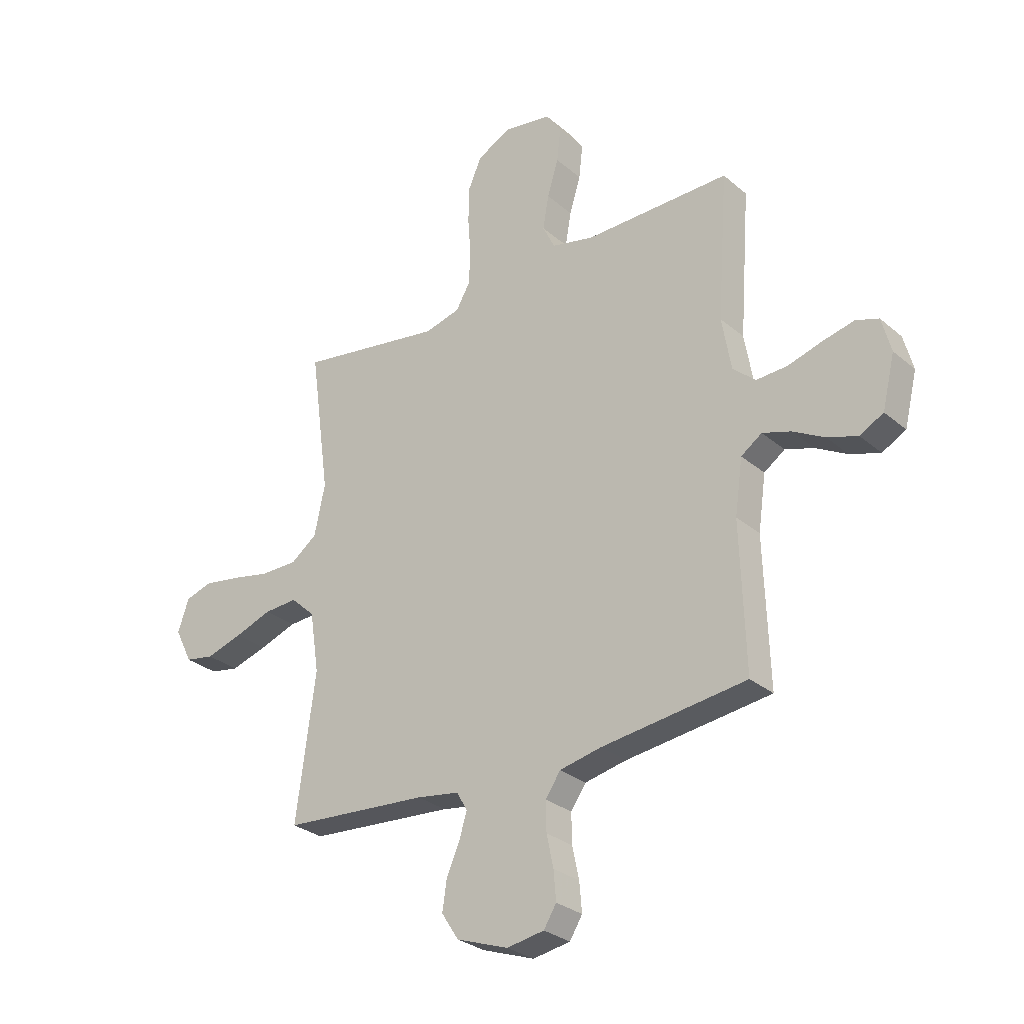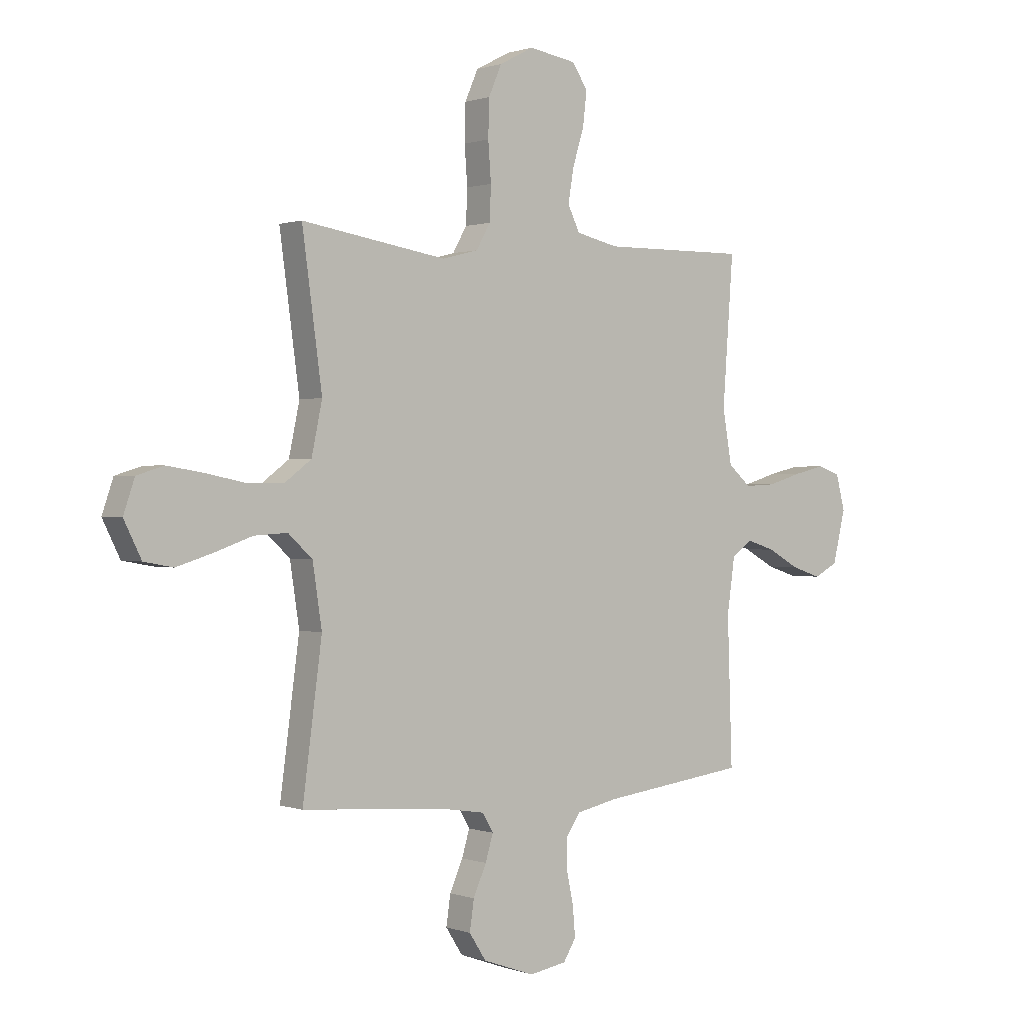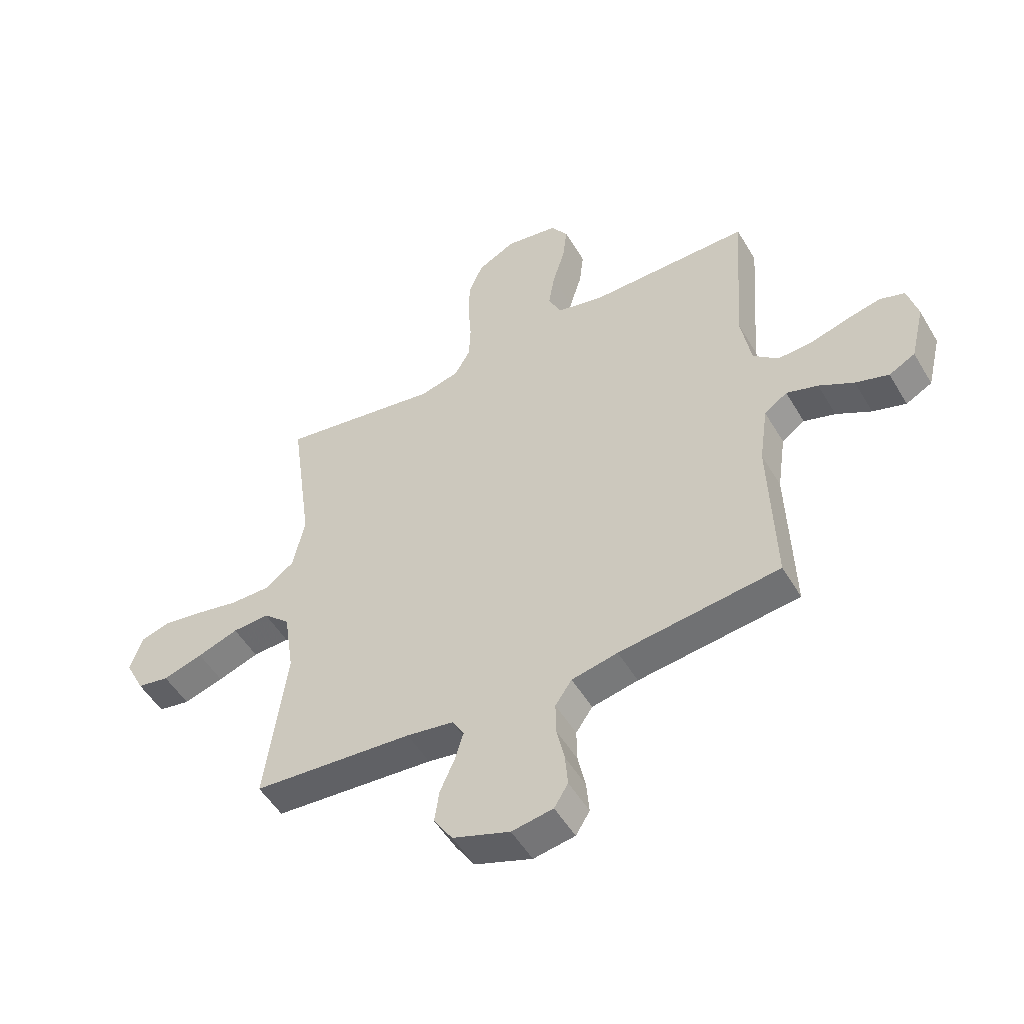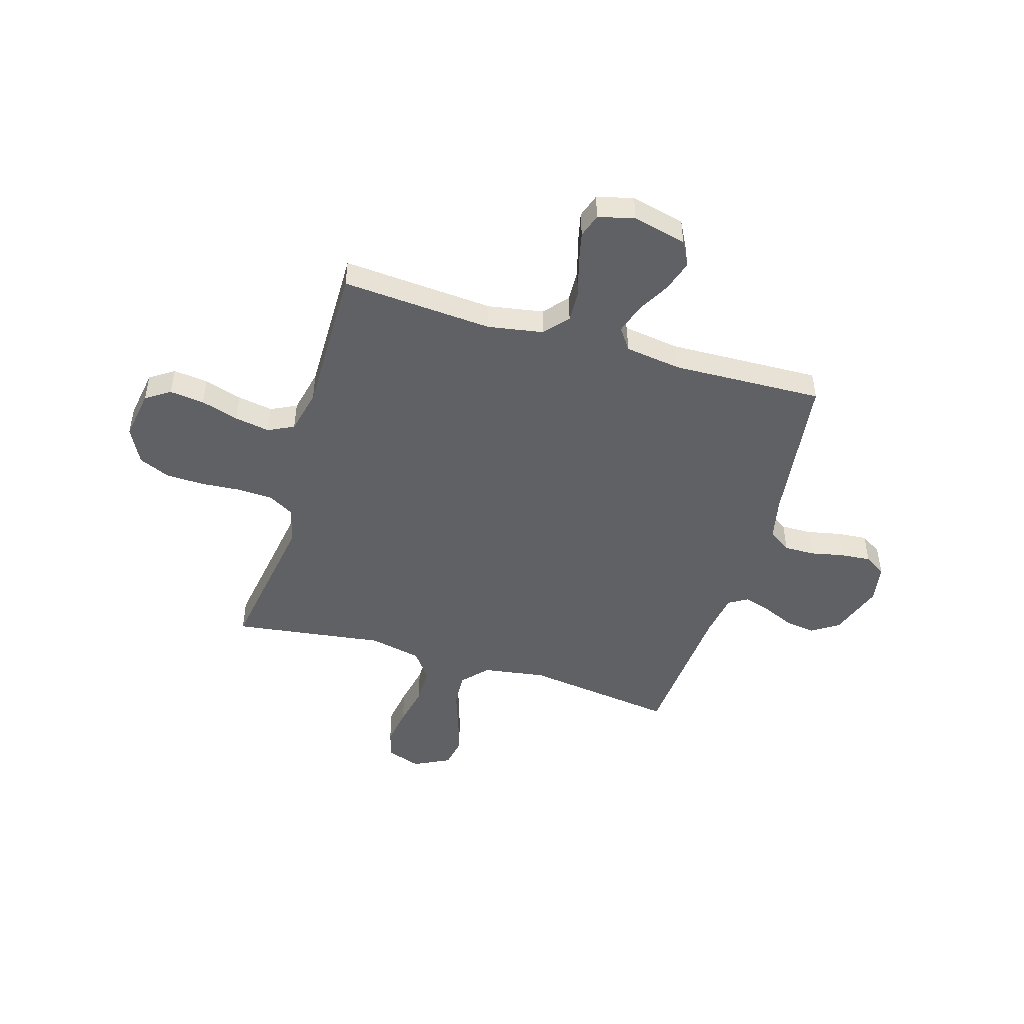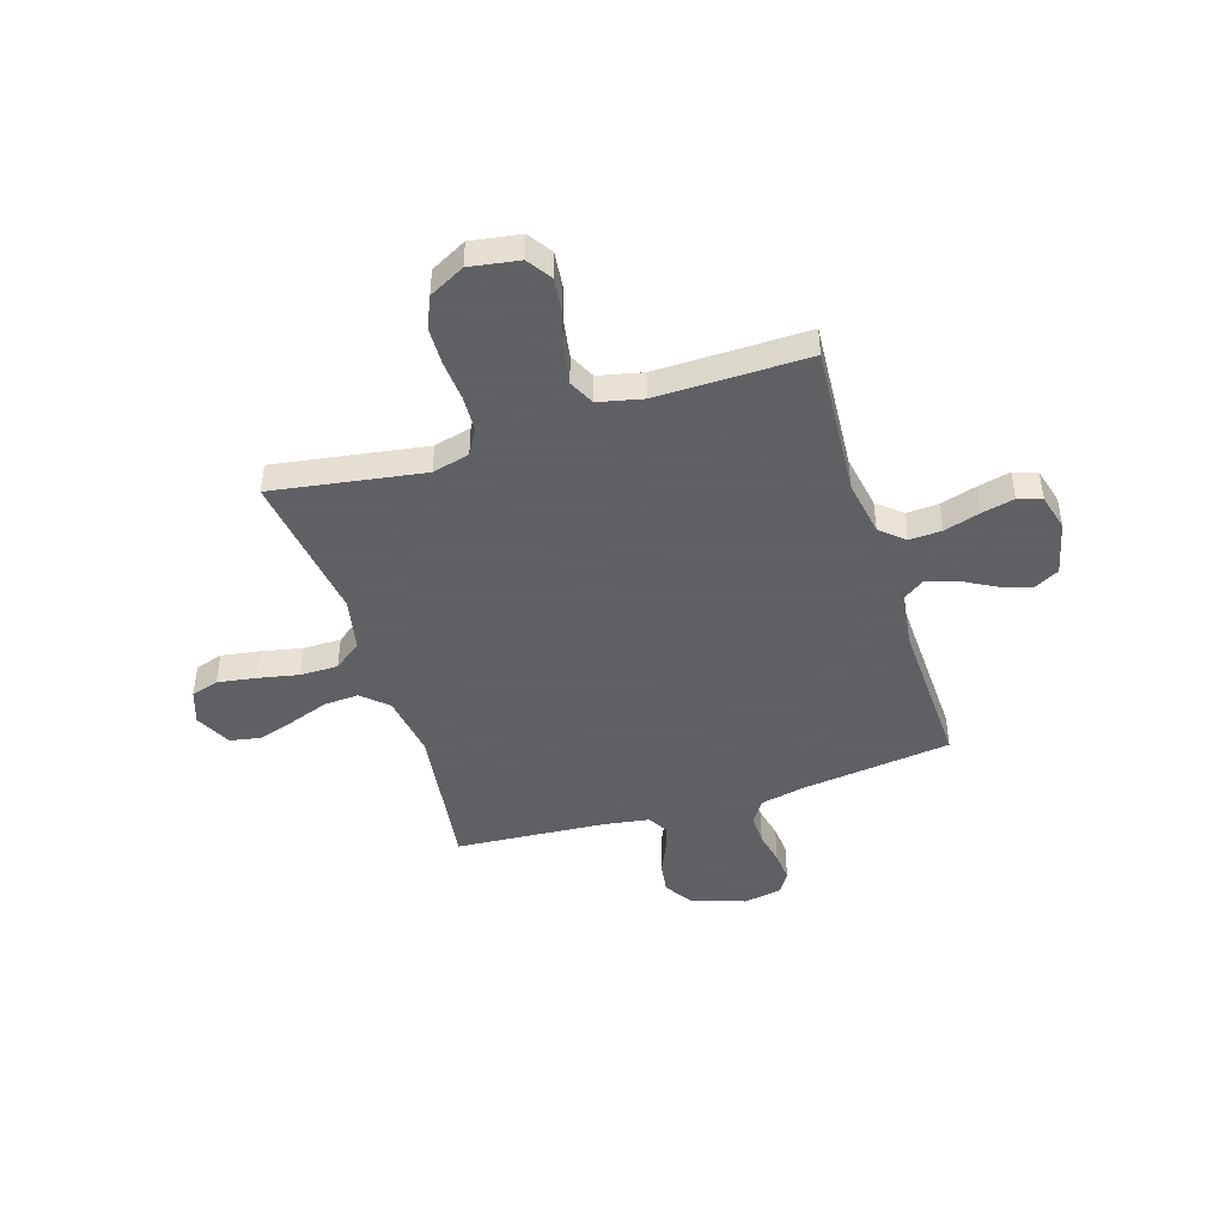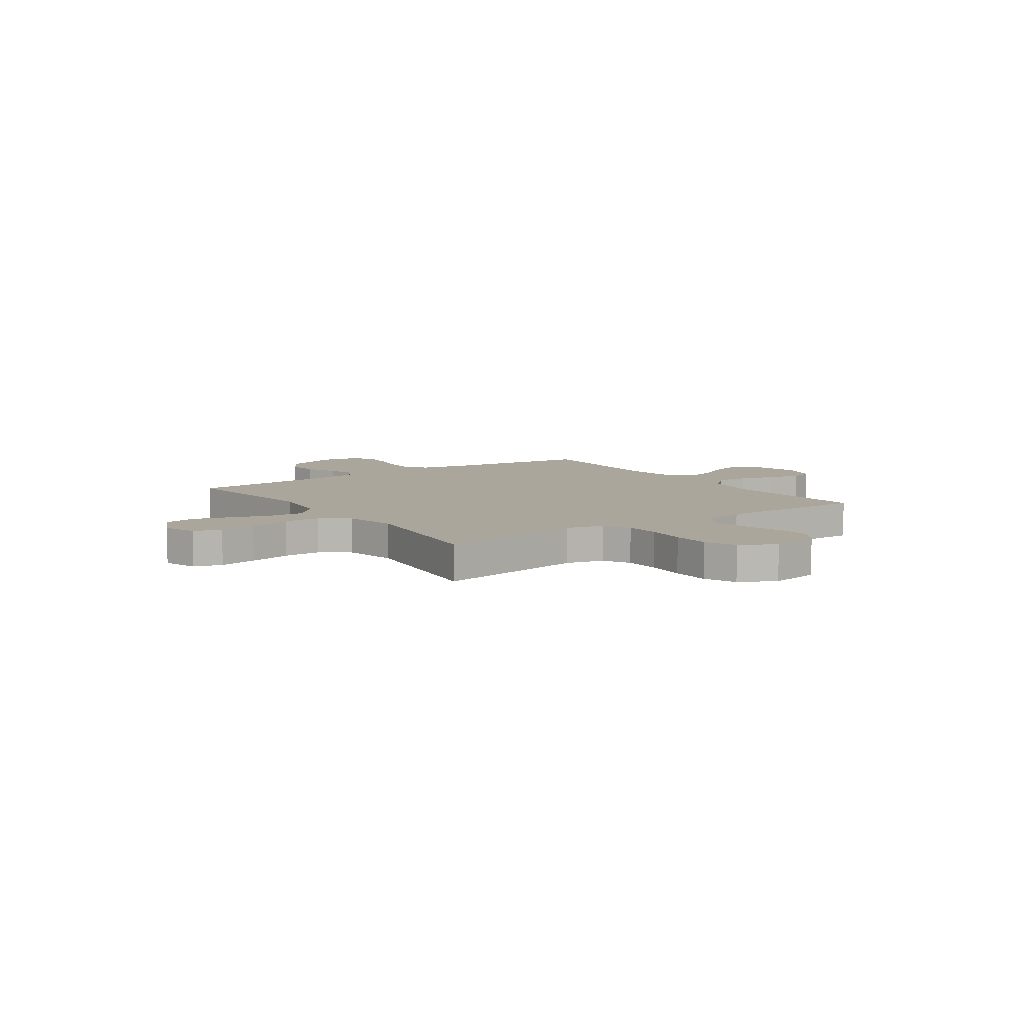
<metadata>
{"format":"obj","ext":"obj","renderer":"f3d","projection":"perspective","resolution":1024,"background":"white","views":[{"elev":-29.0,"azim":38.8,"up":"+Z"},{"elev":0.7,"azim":-38.4,"up":"+Z"},{"elev":-51.3,"azim":29.8,"up":"+Z"},{"elev":-48.1,"azim":73.4,"up":"+Y"},{"elev":-45.3,"azim":17.6,"up":"+Y"},{"elev":8.0,"azim":-35.0,"up":"+Y"}]}
</metadata>
<code>
v -0.5 0.07 -0.5
v -0.46 0.07 -0.2
v -0.479 0.07 -0.075
v -0.529 0.07 -0.029
v -0.598 0.07 -0.033
v -0.675 0.07 -0.06
v -0.75 0.07 -0.083
v -0.81 0.07 -0.072
v -0.846 0.07 0
v -0.823 0.07 0.067
v -0.768 0.07 0.084
v -0.693 0.07 0.072
v -0.611 0.07 0.055
v -0.536 0.07 0.055
v -0.481 0.07 0.096
v -0.459 0.07 0.2
v -0.5 0.07 0.5
v -0.2 0.07 0.452
v -0.126 0.07 0.471
v -0.097 0.07 0.522
v -0.094 0.07 0.592
v -0.1 0.07 0.671
v -0.098 0.07 0.747
v -0.071 0.07 0.809
v 0 0.07 0.846
v 0.098 0.07 0.83
v 0.13 0.07 0.782
v 0.122 0.07 0.713
v 0.099 0.07 0.638
v 0.087 0.07 0.568
v 0.112 0.07 0.517
v 0.2 0.07 0.497
v 0.5 0.07 0.5
v 0.478 0.07 0.2
v 0.497 0.07 0.09
v 0.544 0.07 0.049
v 0.608 0.07 0.052
v 0.679 0.07 0.073
v 0.744 0.07 0.088
v 0.791 0.07 0.072
v 0.81 0.07 0
v 0.784 0.07 -0.107
v 0.735 0.07 -0.133
v 0.673 0.07 -0.113
v 0.608 0.07 -0.077
v 0.549 0.07 -0.058
v 0.506 0.07 -0.088
v 0.49 0.07 -0.2
v 0.5 0.07 -0.5
v 0.2 0.07 -0.537
v 0.114 0.07 -0.555
v 0.083 0.07 -0.6
v 0.084 0.07 -0.661
v 0.098 0.07 -0.727
v 0.103 0.07 -0.787
v 0.077 0.07 -0.829
v 0 0.07 -0.842
v -0.107 0.07 -0.804
v -0.142 0.07 -0.75
v -0.133 0.07 -0.689
v -0.106 0.07 -0.628
v -0.09 0.07 -0.575
v -0.112 0.07 -0.537
v -0.2 0.07 -0.523
v -0.5 0 -0.5
v -0.46 0 -0.2
v -0.479 0 -0.075
v -0.529 0 -0.029
v -0.598 0 -0.033
v -0.675 0 -0.06
v -0.75 0 -0.083
v -0.81 0 -0.072
v -0.846 0 0
v -0.823 0 0.067
v -0.768 0 0.084
v -0.693 0 0.072
v -0.611 0 0.055
v -0.536 0 0.055
v -0.481 0 0.096
v -0.459 0 0.2
v -0.5 0 0.5
v -0.2 0 0.452
v -0.126 0 0.471
v -0.097 0 0.522
v -0.094 0 0.592
v -0.1 0 0.671
v -0.098 0 0.747
v -0.071 0 0.809
v 0 0 0.846
v 0.098 0 0.83
v 0.13 0 0.782
v 0.122 0 0.713
v 0.099 0 0.638
v 0.087 0 0.568
v 0.112 0 0.517
v 0.2 0 0.497
v 0.5 0 0.5
v 0.478 0 0.2
v 0.497 0 0.09
v 0.544 0 0.049
v 0.608 0 0.052
v 0.679 0 0.073
v 0.744 0 0.088
v 0.791 0 0.072
v 0.81 0 0
v 0.784 0 -0.107
v 0.735 0 -0.133
v 0.673 0 -0.113
v 0.608 0 -0.077
v 0.549 0 -0.058
v 0.506 0 -0.088
v 0.49 0 -0.2
v 0.5 0 -0.5
v 0.2 0 -0.537
v 0.114 0 -0.555
v 0.083 0 -0.6
v 0.084 0 -0.661
v 0.098 0 -0.727
v 0.103 0 -0.787
v 0.077 0 -0.829
v 0 0 -0.842
v -0.107 0 -0.804
v -0.142 0 -0.75
v -0.133 0 -0.689
v -0.106 0 -0.628
v -0.09 0 -0.575
v -0.112 0 -0.537
v -0.2 0 -0.523
f 58 59 60 61
f 58 61 62
f 57 58 62
f 56 57 62
f 53 54 55 56
f 52 53 56 62
f 51 52 62 63
f 48 49 50
f 47 48 50 51
f 42 43 44 45
f 42 45 46
f 41 42 46
f 40 41 46
f 37 38 39 40
f 37 40 46
f 36 37 46 47
f 32 33 34
f 31 32 34 35
f 26 27 28 29
f 26 29 30
f 25 26 30
f 24 25 30
f 21 22 23 24
f 20 21 24 30
f 19 20 30 31
f 16 17 18
f 15 16 18 19
f 10 11 12 13
f 8 9 10 13
f 8 13 14
f 5 6 7 8
f 5 8 14
f 4 5 14 15
f 64 1 2
f 64 2 3
f 63 64 3
f 51 63 3
f 35 36 47 51
f 19 31 35 51
f 15 19 51
f 3 4 15 51
f 125 124 123 122
f 126 125 122
f 126 122 121
f 126 121 120
f 120 119 118 117
f 126 120 117 116
f 127 126 116 115
f 114 113 112
f 115 114 112 111
f 109 108 107 106
f 110 109 106
f 110 106 105
f 110 105 104
f 104 103 102 101
f 110 104 101
f 111 110 101 100
f 98 97 96
f 99 98 96 95
f 93 92 91 90
f 94 93 90
f 94 90 89
f 94 89 88
f 88 87 86 85
f 94 88 85 84
f 95 94 84 83
f 82 81 80
f 83 82 80 79
f 77 76 75 74
f 77 74 73 72
f 78 77 72
f 72 71 70 69
f 78 72 69
f 79 78 69 68
f 66 65 128
f 67 66 128
f 67 128 127
f 67 127 115
f 115 111 100 99
f 115 99 95 83
f 115 83 79
f 115 79 68 67
f 1 65 66 2
f 2 66 67 3
f 3 67 68 4
f 4 68 69 5
f 5 69 70 6
f 6 70 71 7
f 7 71 72 8
f 8 72 73 9
f 9 73 74 10
f 10 74 75 11
f 11 75 76 12
f 12 76 77 13
f 13 77 78 14
f 14 78 79 15
f 15 79 80 16
f 16 80 81 17
f 17 81 82 18
f 18 82 83 19
f 19 83 84 20
f 20 84 85 21
f 21 85 86 22
f 22 86 87 23
f 23 87 88 24
f 24 88 89 25
f 25 89 90 26
f 26 90 91 27
f 27 91 92 28
f 28 92 93 29
f 29 93 94 30
f 30 94 95 31
f 31 95 96 32
f 32 96 97 33
f 33 97 98 34
f 34 98 99 35
f 35 99 100 36
f 36 100 101 37
f 37 101 102 38
f 38 102 103 39
f 39 103 104 40
f 40 104 105 41
f 41 105 106 42
f 42 106 107 43
f 43 107 108 44
f 44 108 109 45
f 45 109 110 46
f 46 110 111 47
f 47 111 112 48
f 48 112 113 49
f 49 113 114 50
f 50 114 115 51
f 51 115 116 52
f 52 116 117 53
f 53 117 118 54
f 54 118 119 55
f 55 119 120 56
f 56 120 121 57
f 57 121 122 58
f 58 122 123 59
f 59 123 124 60
f 60 124 125 61
f 61 125 126 62
f 62 126 127 63
f 63 127 128 64
f 64 128 65 1

</code>
